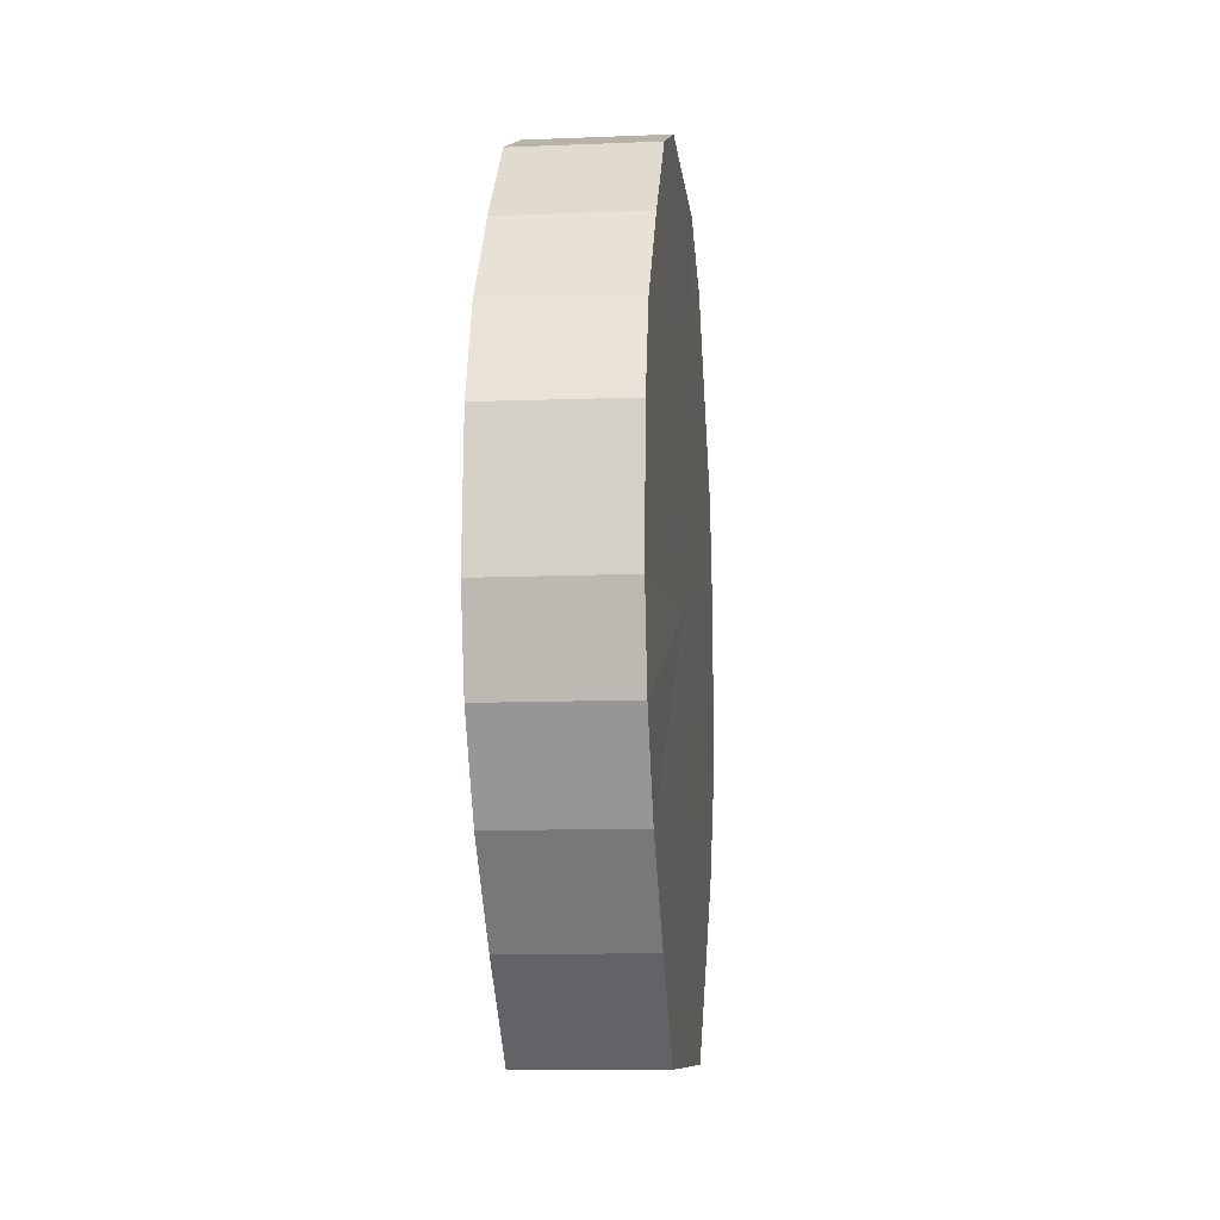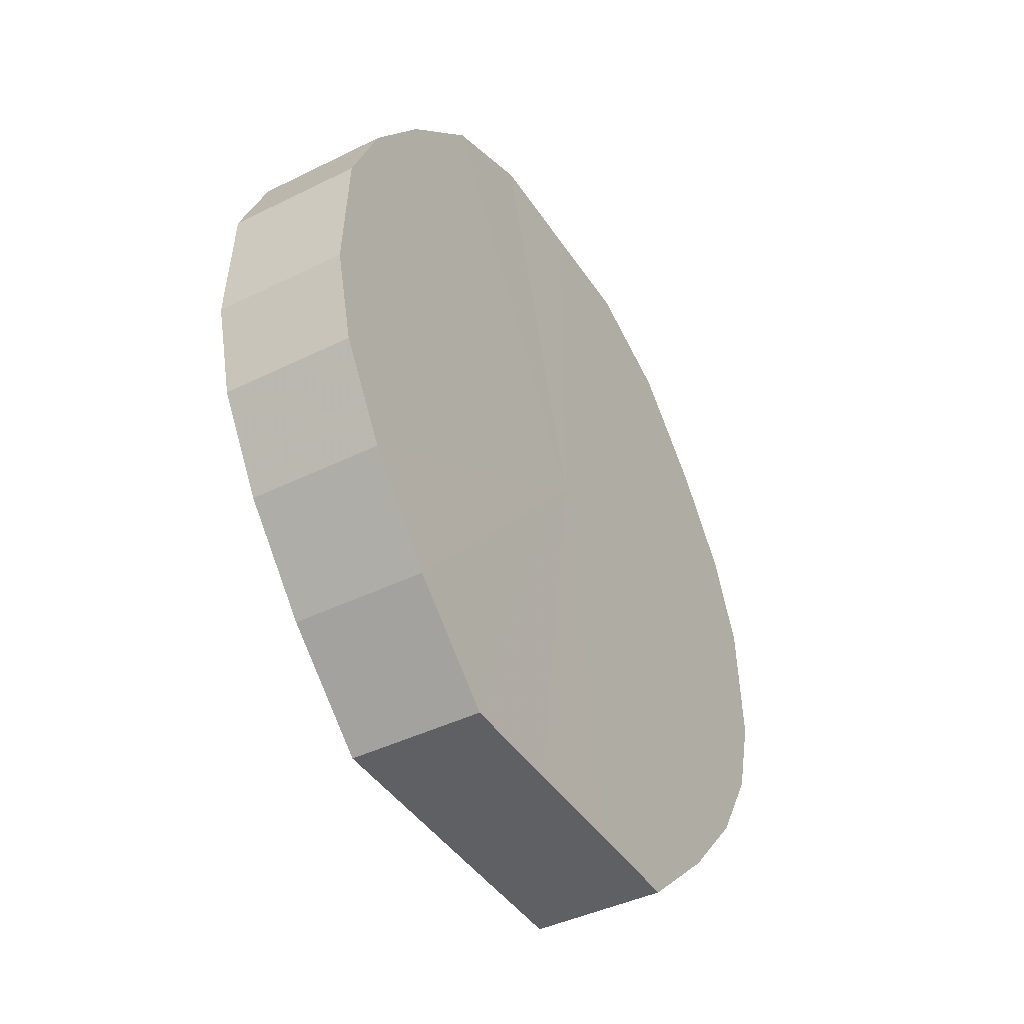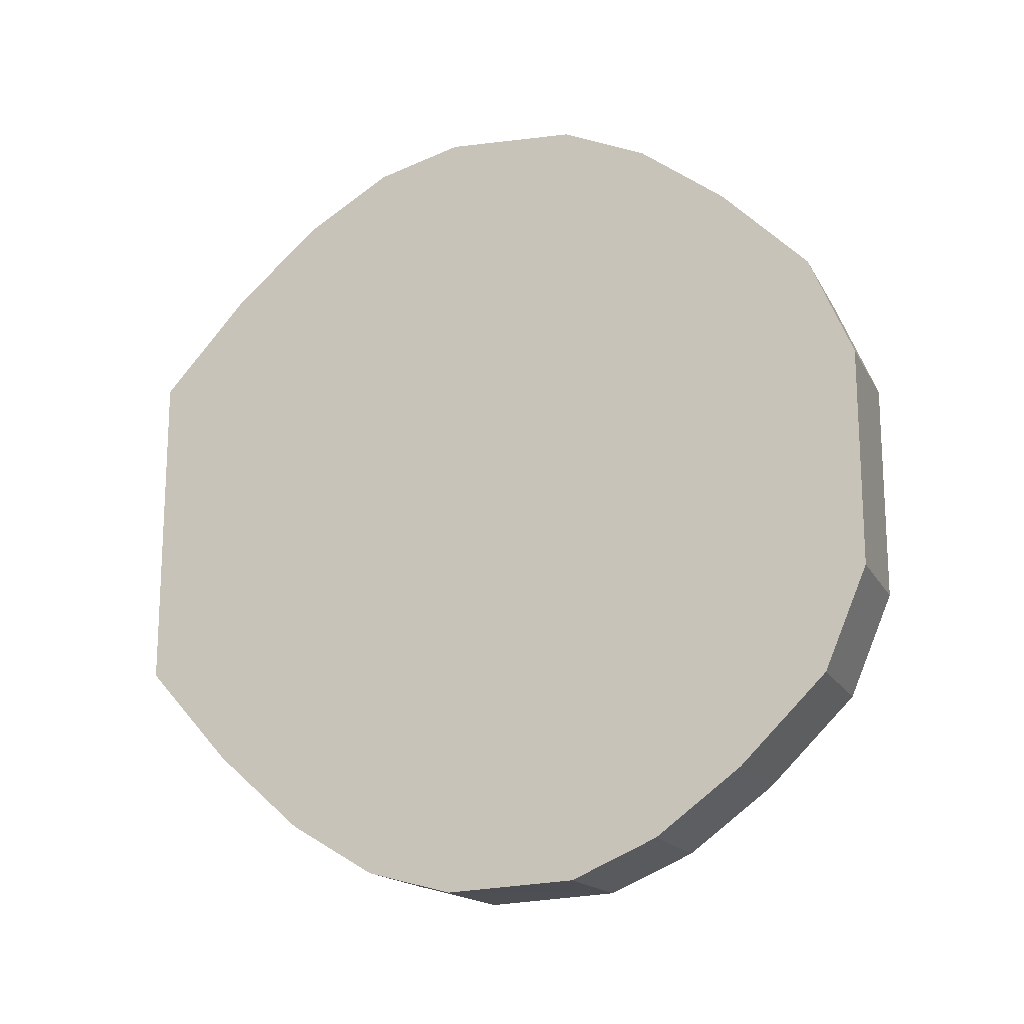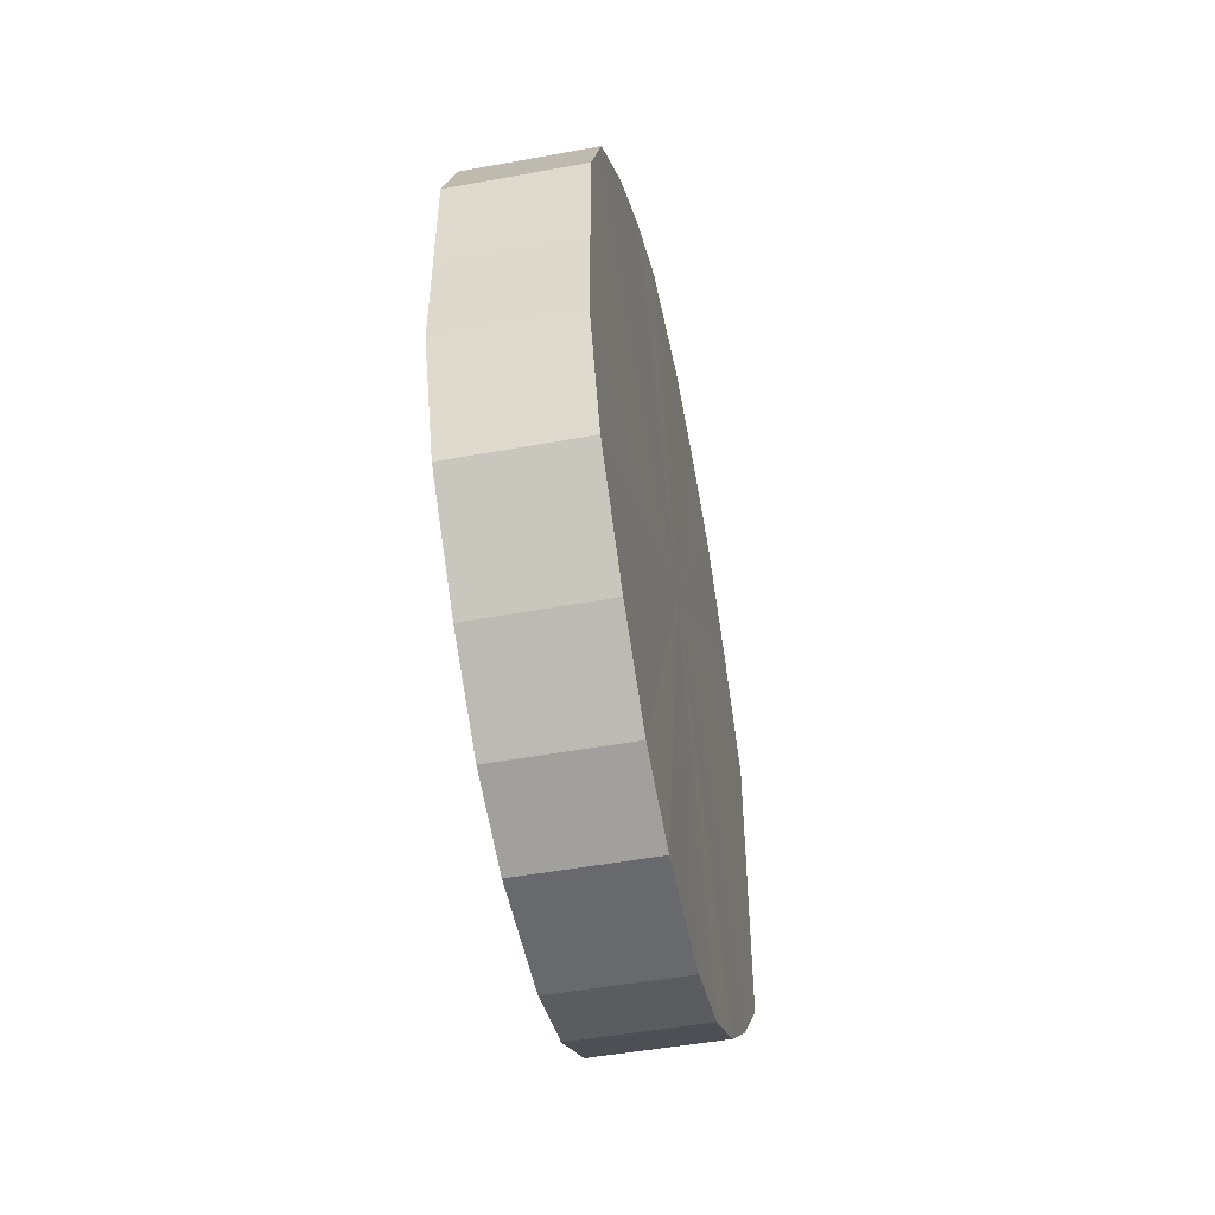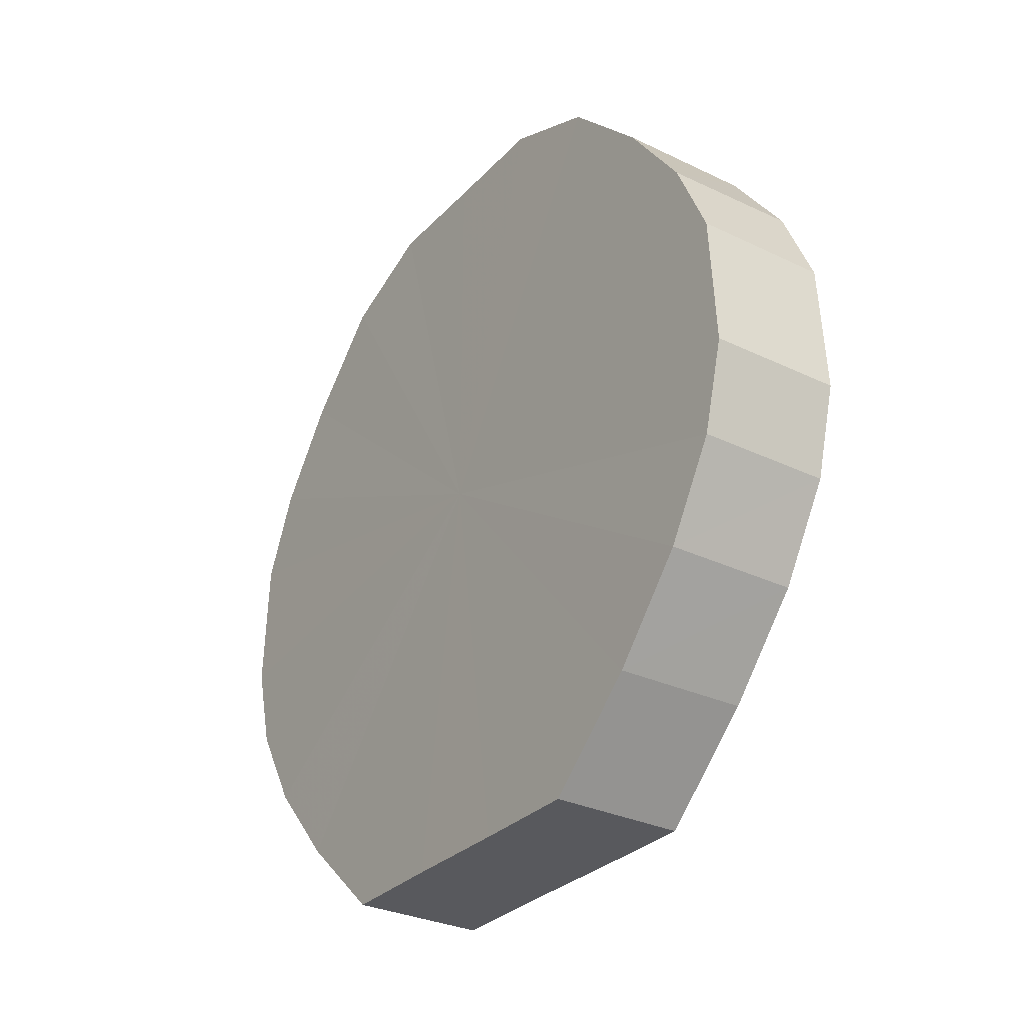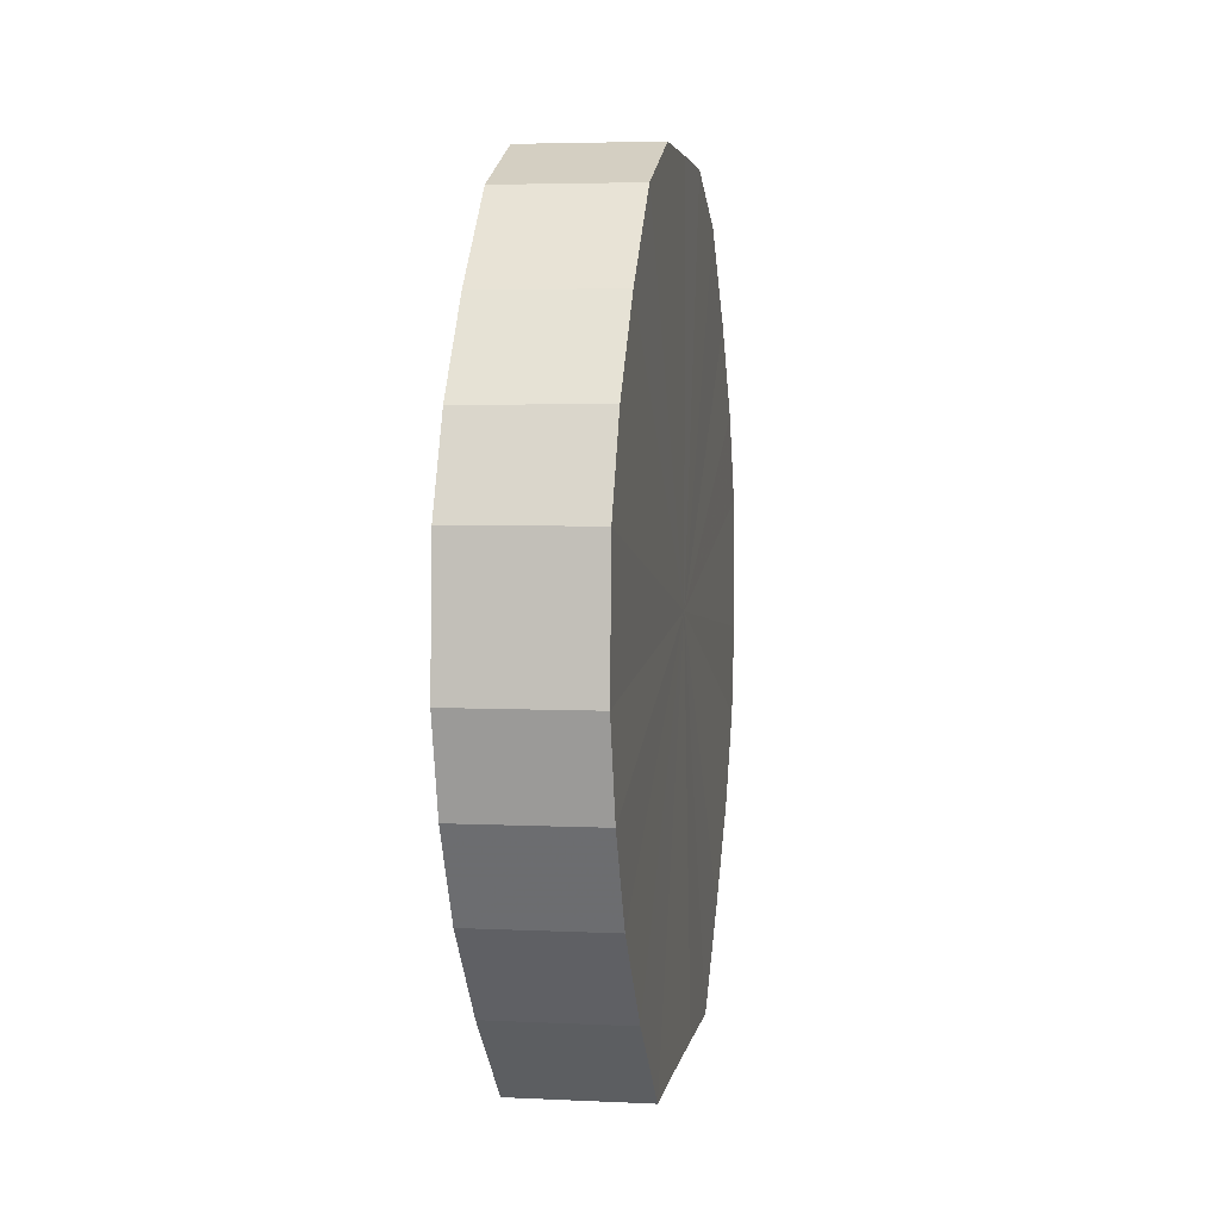
<metadata>
{"format":"obj","ext":"obj","renderer":"f3d","projection":"perspective","resolution":1024,"background":"white","views":[{"elev":-9.5,"azim":5.7,"up":"+Y"},{"elev":-42.3,"azim":-149.5,"up":"+Y"},{"elev":-16.5,"azim":110.2,"up":"+Z"},{"elev":-49.5,"azim":-168.5,"up":"+Z"},{"elev":-30.3,"azim":145.3,"up":"+Y"},{"elev":3.8,"azim":8.9,"up":"+Y"}]}
</metadata>
<code>
o 4383
v 2245 1878 8.95
v 2245 1878 8.976
v 2245 1878 8.95
v 2245 1878 8.999
v 2245 1878 8.976
v 2245 1878 8.924
v 2245 1878 8.924
v 2245 1878 9.019
v 2245 1878 8.999
v 2245 1878 8.901
v 2245 1878 8.901
v 2245 1878 9.034
v 2245 1878 9.019
v 2245 1878 8.881
v 2245 1878 8.881
v 2245 1878 9.043
v 2245 1878 9.034
v 2245 1878 8.866
v 2245 1878 8.866
v 2245 1878 9.045
v 2245 1878 9.043
v 2245 1878 8.857
v 2245 1878 8.857
v 2245 1878 9.04
v 2245 1878 9.045
v 2245 1878 8.855
v 2245 1878 8.855
v 2245 1878 9.028
v 2245 1878 9.04
v 2245 1878 8.86
v 2245 1878 8.86
v 2245 1878 9.01
v 2245 1878 9.028
v 2245 1878 8.872
v 2245 1878 8.872
v 2245 1878 8.988
v 2245 1878 9.01
v 2245 1878 8.89
v 2245 1878 8.89
v 2245 1878 8.963
v 2245 1878 8.988
v 2245 1878 8.912
v 2245 1878 8.912
v 2245 1878 8.937
v 2245 1878 8.963
v 2245 1878 8.937
v 2245 1878 8.95
v 2245 1878 8.976
v 2245 1878 8.976
v 2245 1878 8.999
v 2245 1878 8.999
v 2245 1878 8.924
v 2245 1878 8.95
v 2245 1878 8.901
v 2245 1878 8.924
v 2245 1878 9.019
v 2245 1878 9.019
v 2245 1878 8.881
v 2245 1878 8.901
v 2245 1878 8.866
v 2245 1878 8.881
v 2245 1878 9.034
v 2245 1878 9.034
v 2245 1878 8.857
v 2245 1878 8.866
v 2245 1878 8.855
v 2245 1878 8.857
v 2245 1878 9.043
v 2245 1878 9.043
v 2245 1878 8.86
v 2245 1878 8.855
v 2245 1878 8.872
v 2245 1878 8.86
v 2245 1878 9.045
v 2245 1878 9.045
v 2245 1878 8.89
v 2245 1878 8.872
v 2245 1878 8.912
v 2245 1878 8.89
v 2245 1878 9.04
v 2245 1878 9.04
v 2245 1878 8.937
v 2245 1878 8.912
v 2245 1878 8.963
v 2245 1878 8.937
v 2245 1878 9.028
v 2245 1878 9.028
v 2245 1878 8.988
v 2245 1878 8.963
v 2245 1878 9.01
v 2245 1878 8.988
v 2245 1878 9.01
v 2245 1878 8.95
v 2245 1878 8.976
v 2245 1878 8.95
v 2245 1878 8.999
v 2245 1878 8.924
v 2245 1878 9.019
v 2245 1878 8.901
v 2245 1878 9.034
v 2245 1878 8.881
v 2245 1878 9.043
v 2245 1878 8.866
v 2245 1878 9.045
v 2245 1878 8.857
v 2245 1878 9.04
v 2245 1878 8.855
v 2245 1878 9.028
v 2245 1878 8.86
v 2245 1878 9.01
v 2245 1878 8.872
v 2245 1878 8.988
v 2245 1878 8.89
v 2245 1878 8.963
v 2245 1878 8.912
v 2245 1878 8.937
v 2245 1878 8.95
v 2245 1878 8.95
v 2245 1878 8.976
v 2245 1878 8.924
v 2245 1878 8.999
v 2245 1878 8.901
v 2245 1878 9.019
v 2245 1878 8.881
v 2245 1878 9.034
v 2245 1878 8.866
v 2245 1878 9.043
v 2245 1878 8.857
v 2245 1878 9.045
v 2245 1878 8.855
v 2245 1878 9.04
v 2245 1878 8.86
v 2245 1878 9.028
v 2245 1878 8.872
v 2245 1878 9.01
v 2245 1878 8.89
v 2245 1878 8.988
v 2245 1878 8.912
v 2245 1878 8.963
v 2245 1878 8.937
f 1 2 3
f 2 4 5
f 6 1 7
f 4 8 9
f 10 6 11
f 8 12 13
f 14 10 15
f 12 16 17
f 18 14 19
f 16 20 21
f 22 18 23
f 20 24 25
f 26 22 27
f 24 28 29
f 30 26 31
f 28 32 33
f 34 30 35
f 32 36 37
f 38 34 39
f 36 40 41
f 42 38 43
f 40 44 45
f 44 42 46
f 47 48 49
f 49 50 51
f 52 53 47
f 54 55 52
f 51 56 57
f 58 59 54
f 60 61 58
f 57 62 63
f 64 65 60
f 66 67 64
f 63 68 69
f 70 71 66
f 72 73 70
f 69 74 75
f 76 77 72
f 78 79 76
f 75 80 81
f 82 83 78
f 84 85 82
f 81 86 87
f 88 89 84
f 90 91 88
f 87 92 90
f 93 94 95
f 93 96 94
f 93 95 97
f 93 98 96
f 93 97 99
f 93 100 98
f 93 99 101
f 93 102 100
f 93 101 103
f 93 104 102
f 93 103 105
f 93 106 104
f 93 105 107
f 93 108 106
f 93 107 109
f 93 110 108
f 93 109 111
f 93 112 110
f 93 111 113
f 93 114 112
f 93 113 115
f 93 116 114
f 93 115 116
f 117 118 119
f 117 120 118
f 117 119 121
f 117 122 120
f 117 121 123
f 117 124 122
f 117 123 125
f 117 126 124
f 117 125 127
f 117 128 126
f 117 127 129
f 117 130 128
f 117 129 131
f 117 132 130
f 117 131 133
f 117 134 132
f 117 133 135
f 117 136 134
f 117 135 137
f 117 138 136
f 117 137 139
f 117 140 138
f 117 139 140

</code>
